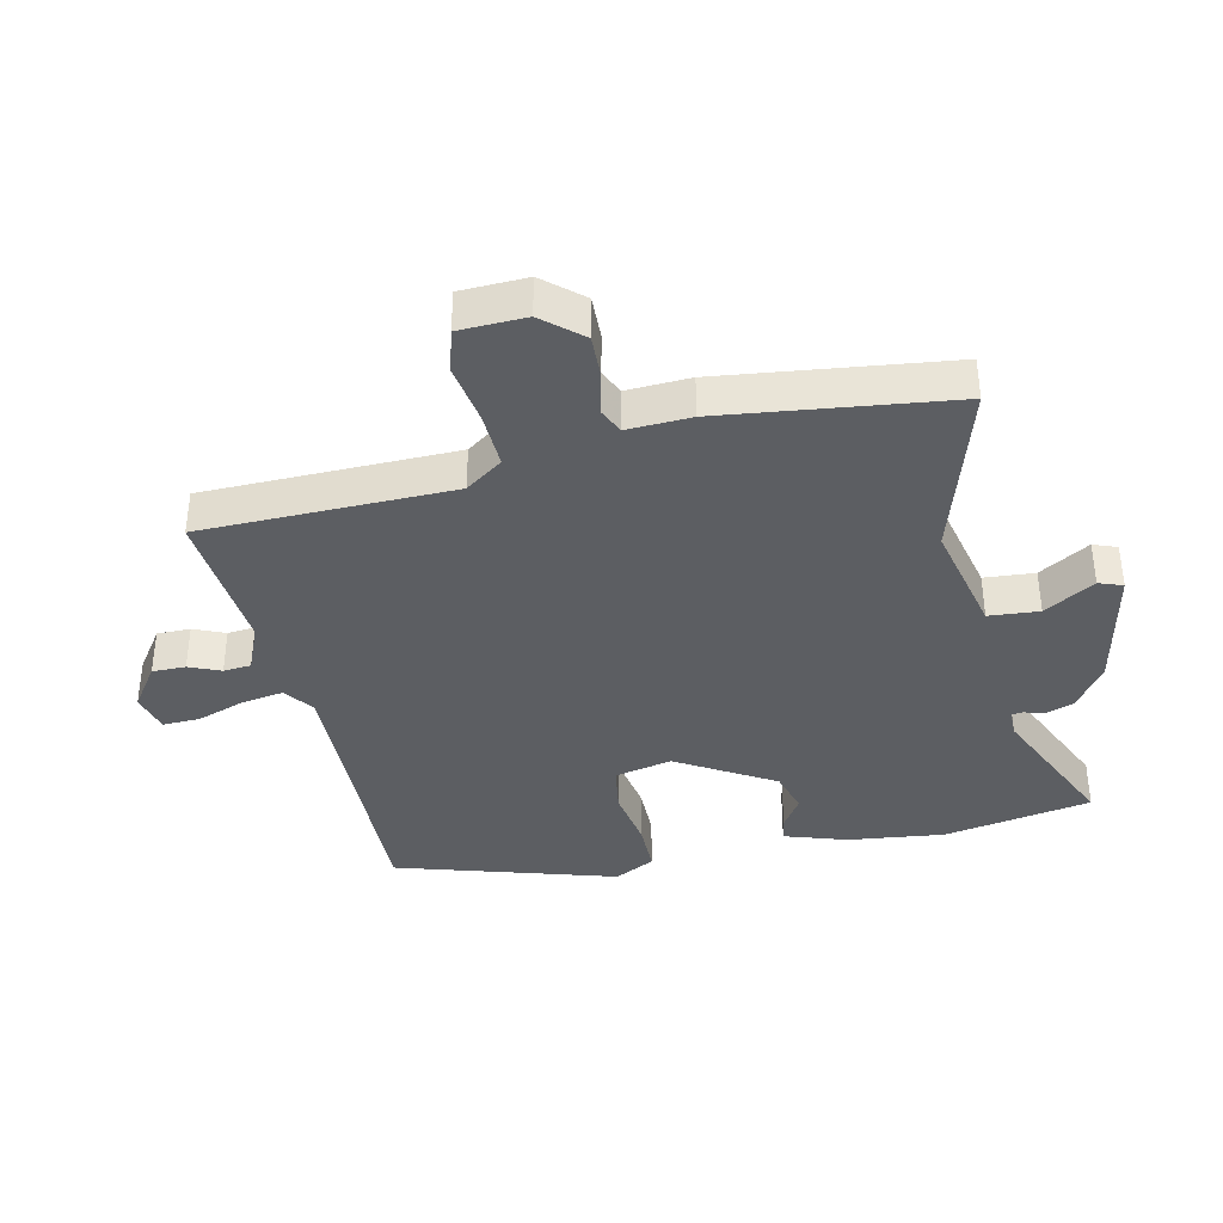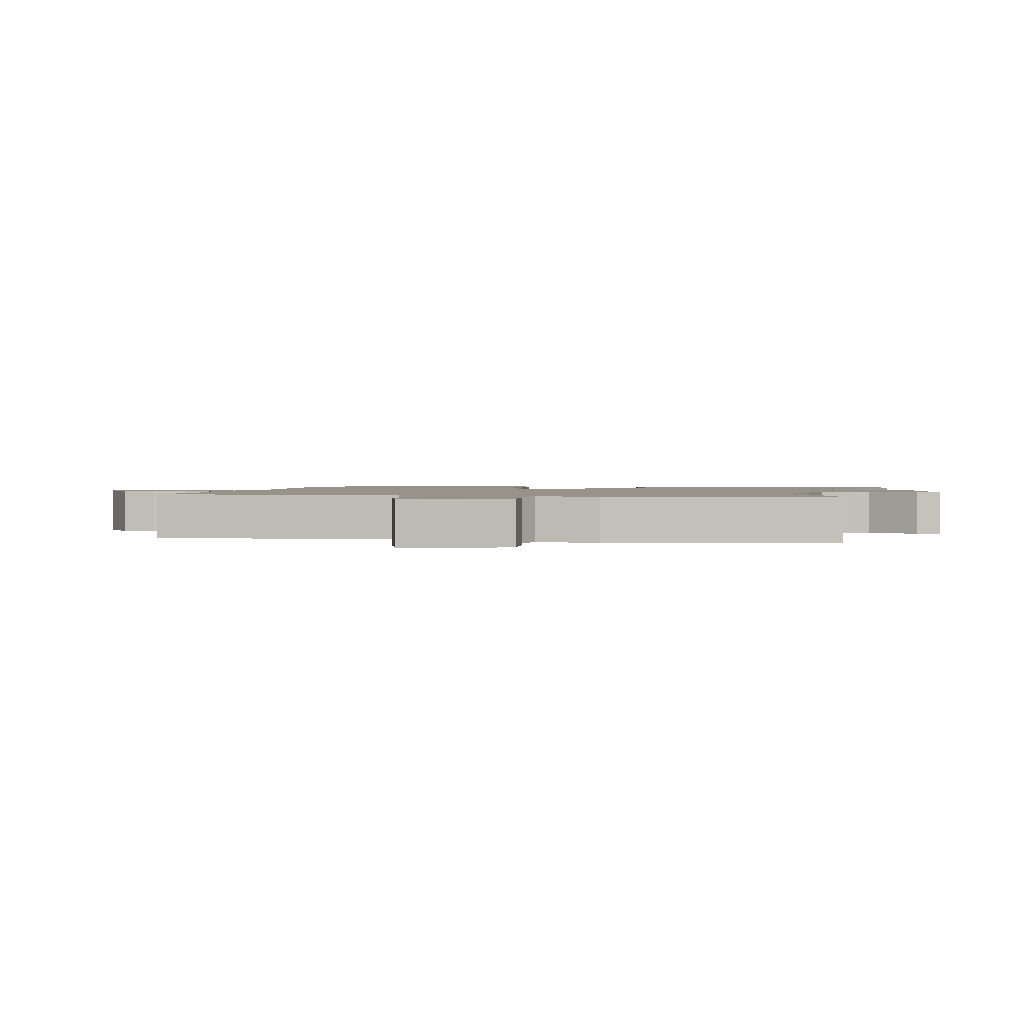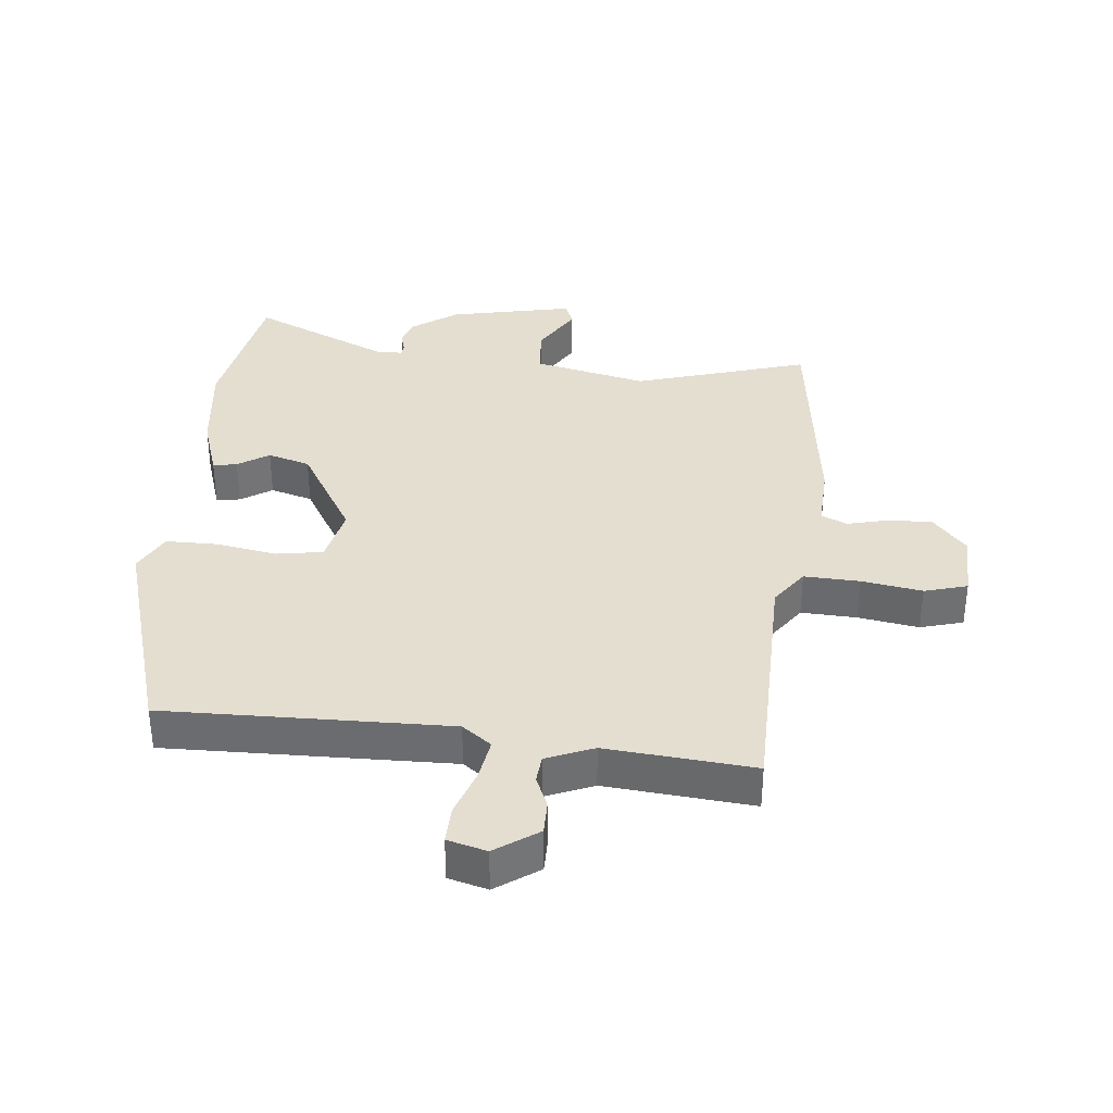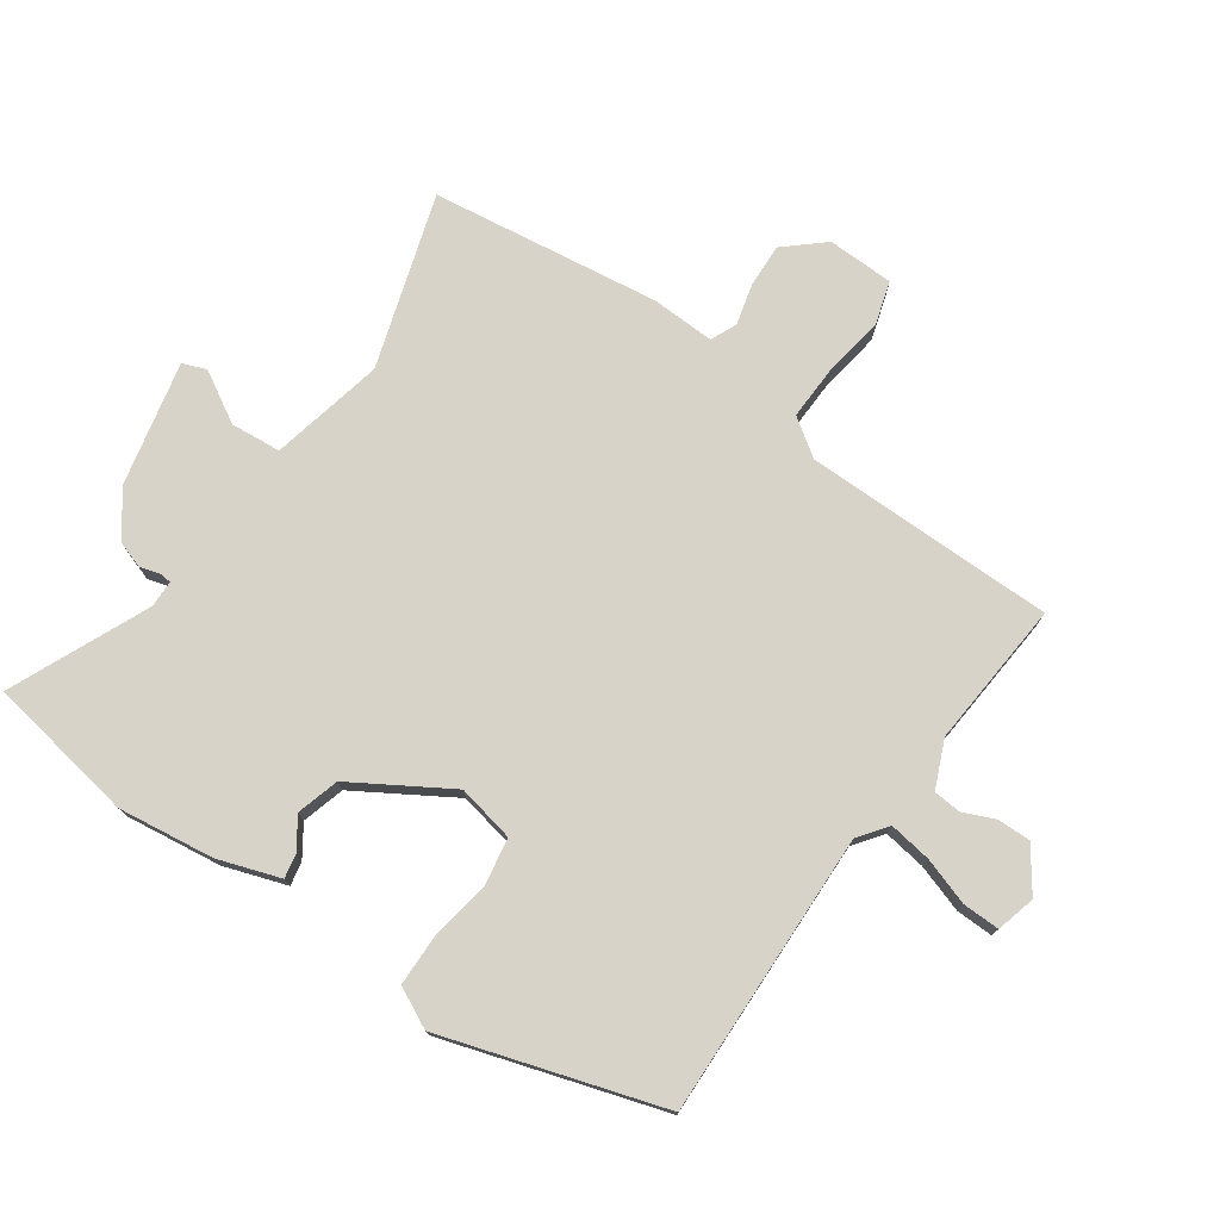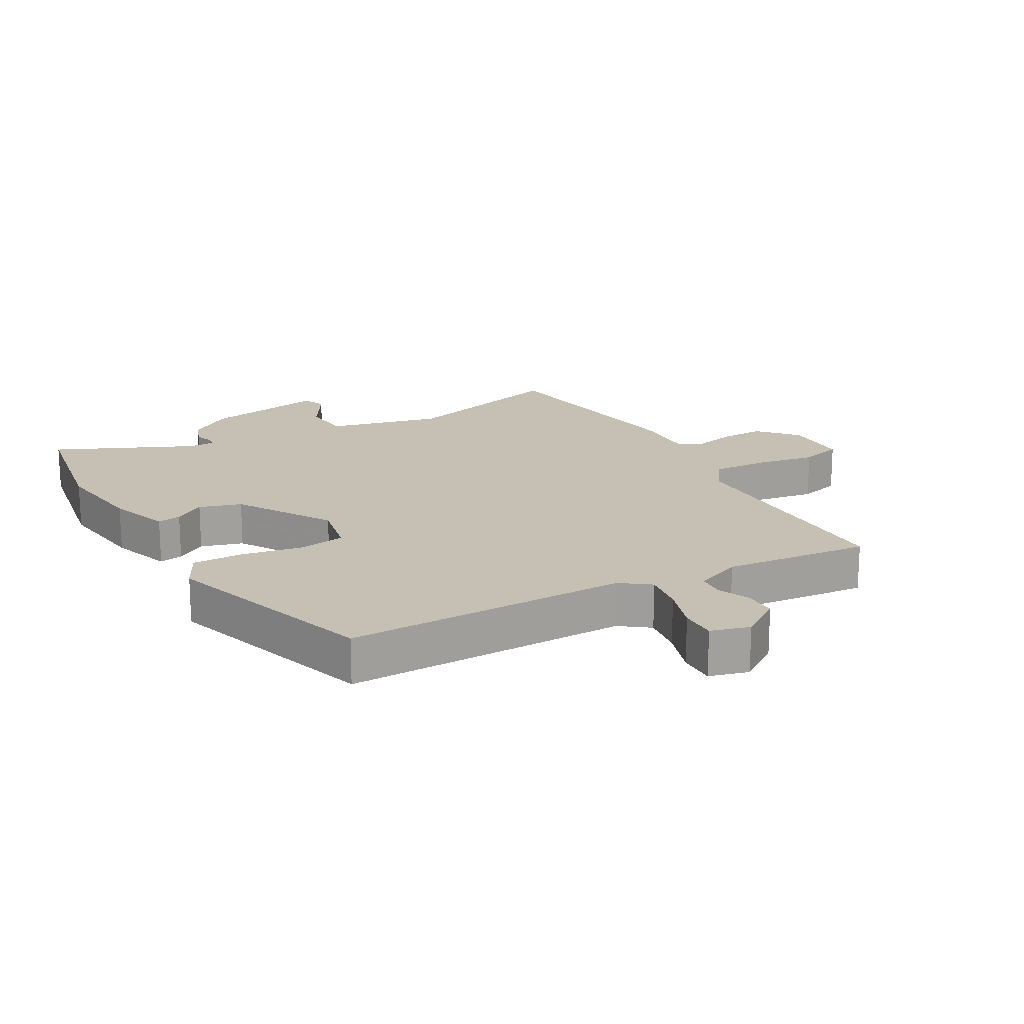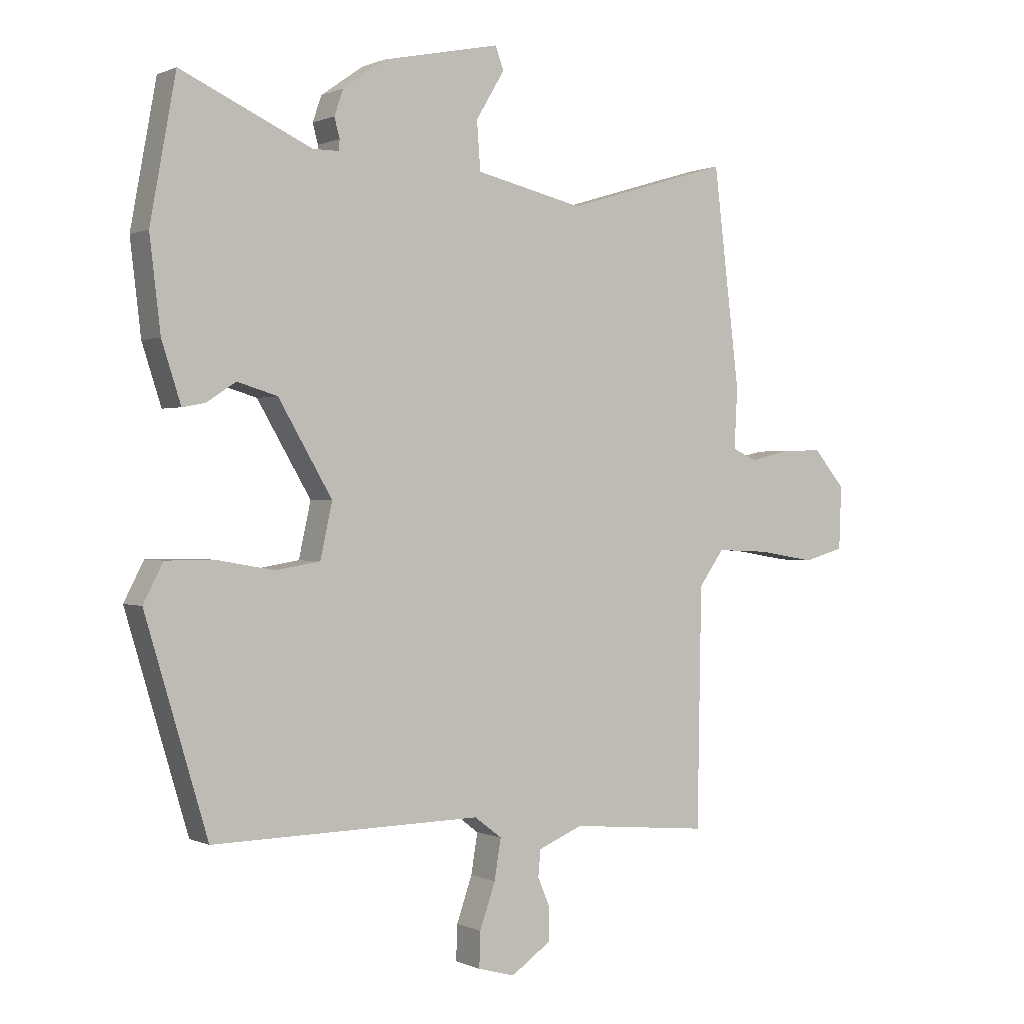
<metadata>
{"format":"obj","ext":"obj","renderer":"f3d","projection":"perspective","resolution":1024,"background":"white","views":[{"elev":-38.1,"azim":-77.7,"up":"+Y"},{"elev":1.5,"azim":-80.7,"up":"+Y"},{"elev":35.7,"azim":-174.5,"up":"+Y"},{"elev":75.8,"azim":124.2,"up":"+Y"},{"elev":18.1,"azim":150.1,"up":"+Y"},{"elev":0.5,"azim":147.8,"up":"+Z"}]}
</metadata>
<code>
v -0.493 0.07 0.577
v -0.217 0.07 0.494
v -0.037 0.07 0.536
v -0.031 0.07 0.616
v -0.079 0.07 0.696
v -0.065 0.07 0.734
v 0.132 0.07 0.693
v 0.203 0.07 0.643
v 0.218 0.07 0.6
v 0.209 0.07 0.567
v 0.211 0.07 0.549
v 0.254 0.07 0.549
v 0.473 0.07 0.649
v 0.516 0.07 0.414
v 0.498 0.07 0.261
v 0.466 0.07 0.162
v 0.428 0.07 0.169
v 0.379 0.07 0.201
v 0.312 0.07 0.181
v 0.222 0.07 0.028
v 0.242 0.07 -0.063
v 0.317 0.07 -0.075
v 0.413 0.07 -0.058
v 0.494 0.07 -0.058
v 0.527 0.07 -0.122
v 0.423 0.07 -0.471
v -0.028 0.07 -0.464
v -0.074 0.07 -0.499
v -0.063 0.07 -0.566
v -0.037 0.07 -0.641
v -0.035 0.07 -0.7
v -0.097 0.07 -0.717
v -0.165 0.07 -0.67
v -0.165 0.07 -0.617
v -0.144 0.07 -0.567
v -0.148 0.07 -0.523
v -0.223 0.07 -0.492
v -0.456 0.07 -0.514
v -0.463 0.07 -0.115
v -0.505 0.07 -0.056
v -0.593 0.07 -0.06
v -0.689 0.07 -0.076
v -0.757 0.07 -0.057
v -0.761 0.07 0.049
v -0.708 0.07 0.111
v -0.639 0.07 0.109
v -0.573 0.07 0.093
v -0.532 0.07 0.112
v -0.537 0.07 0.213
v -0.493 0 0.577
v -0.217 0 0.494
v -0.037 0 0.536
v -0.031 0 0.616
v -0.079 0 0.696
v -0.065 0 0.734
v 0.132 0 0.693
v 0.203 0 0.643
v 0.218 0 0.6
v 0.209 0 0.567
v 0.211 0 0.549
v 0.254 0 0.549
v 0.473 0 0.649
v 0.516 0 0.414
v 0.498 0 0.261
v 0.466 0 0.162
v 0.428 0 0.169
v 0.379 0 0.201
v 0.312 0 0.181
v 0.222 0 0.028
v 0.242 0 -0.063
v 0.317 0 -0.075
v 0.413 0 -0.058
v 0.494 0 -0.058
v 0.527 0 -0.122
v 0.423 0 -0.471
v -0.028 0 -0.464
v -0.074 0 -0.499
v -0.063 0 -0.566
v -0.037 0 -0.641
v -0.035 0 -0.7
v -0.097 0 -0.717
v -0.165 0 -0.67
v -0.165 0 -0.617
v -0.144 0 -0.567
v -0.148 0 -0.523
v -0.223 0 -0.492
v -0.456 0 -0.514
v -0.463 0 -0.115
v -0.505 0 -0.056
v -0.593 0 -0.06
v -0.689 0 -0.076
v -0.757 0 -0.057
v -0.761 0 0.049
v -0.708 0 0.111
v -0.639 0 0.109
v -0.573 0 0.093
v -0.532 0 0.112
v -0.537 0 0.213
f 48 49 1 2
f 45 46 47
f 44 45 47
f 43 44 47
f 42 43 47
f 41 42 47
f 40 41 47 48
f 48 2 3
f 40 48 3
f 39 40 3
f 37 38 39 3
f 33 34 35
f 32 33 35
f 31 32 35
f 30 31 35
f 29 30 35
f 28 29 35 36
f 36 37 3
f 28 36 3
f 27 28 3
f 25 26 27
f 24 25 27
f 23 24 27
f 22 23 27
f 16 17 18
f 15 16 18
f 14 15 18
f 13 14 18
f 12 13 18
f 11 12 18 19
f 8 9 10
f 7 8 10
f 6 7 10
f 5 6 10
f 4 5 10
f 4 10 11
f 11 19 20
f 4 11 20
f 3 4 20
f 21 22 27
f 3 20 21 27
f 51 50 98 97
f 96 95 94
f 96 94 93
f 96 93 92
f 96 92 91
f 96 91 90
f 97 96 90 89
f 52 51 97
f 52 97 89
f 52 89 88
f 52 88 87 86
f 84 83 82
f 84 82 81
f 84 81 80
f 84 80 79
f 84 79 78
f 85 84 78 77
f 52 86 85
f 52 85 77
f 52 77 76
f 76 75 74
f 76 74 73
f 76 73 72
f 76 72 71
f 67 66 65
f 67 65 64
f 67 64 63
f 67 63 62
f 67 62 61
f 68 67 61 60
f 59 58 57
f 59 57 56
f 59 56 55
f 59 55 54
f 59 54 53
f 60 59 53
f 69 68 60
f 69 60 53
f 69 53 52
f 76 71 70
f 76 70 69 52
f 1 50 51 2
f 2 51 52 3
f 3 52 53 4
f 4 53 54 5
f 5 54 55 6
f 6 55 56 7
f 7 56 57 8
f 8 57 58 9
f 9 58 59 10
f 10 59 60 11
f 11 60 61 12
f 12 61 62 13
f 13 62 63 14
f 14 63 64 15
f 15 64 65 16
f 16 65 66 17
f 17 66 67 18
f 18 67 68 19
f 19 68 69 20
f 20 69 70 21
f 21 70 71 22
f 22 71 72 23
f 23 72 73 24
f 24 73 74 25
f 25 74 75 26
f 26 75 76 27
f 27 76 77 28
f 28 77 78 29
f 29 78 79 30
f 30 79 80 31
f 31 80 81 32
f 32 81 82 33
f 33 82 83 34
f 34 83 84 35
f 35 84 85 36
f 36 85 86 37
f 37 86 87 38
f 38 87 88 39
f 39 88 89 40
f 40 89 90 41
f 41 90 91 42
f 42 91 92 43
f 43 92 93 44
f 44 93 94 45
f 45 94 95 46
f 46 95 96 47
f 47 96 97 48
f 48 97 98 49
f 49 98 50 1

</code>
